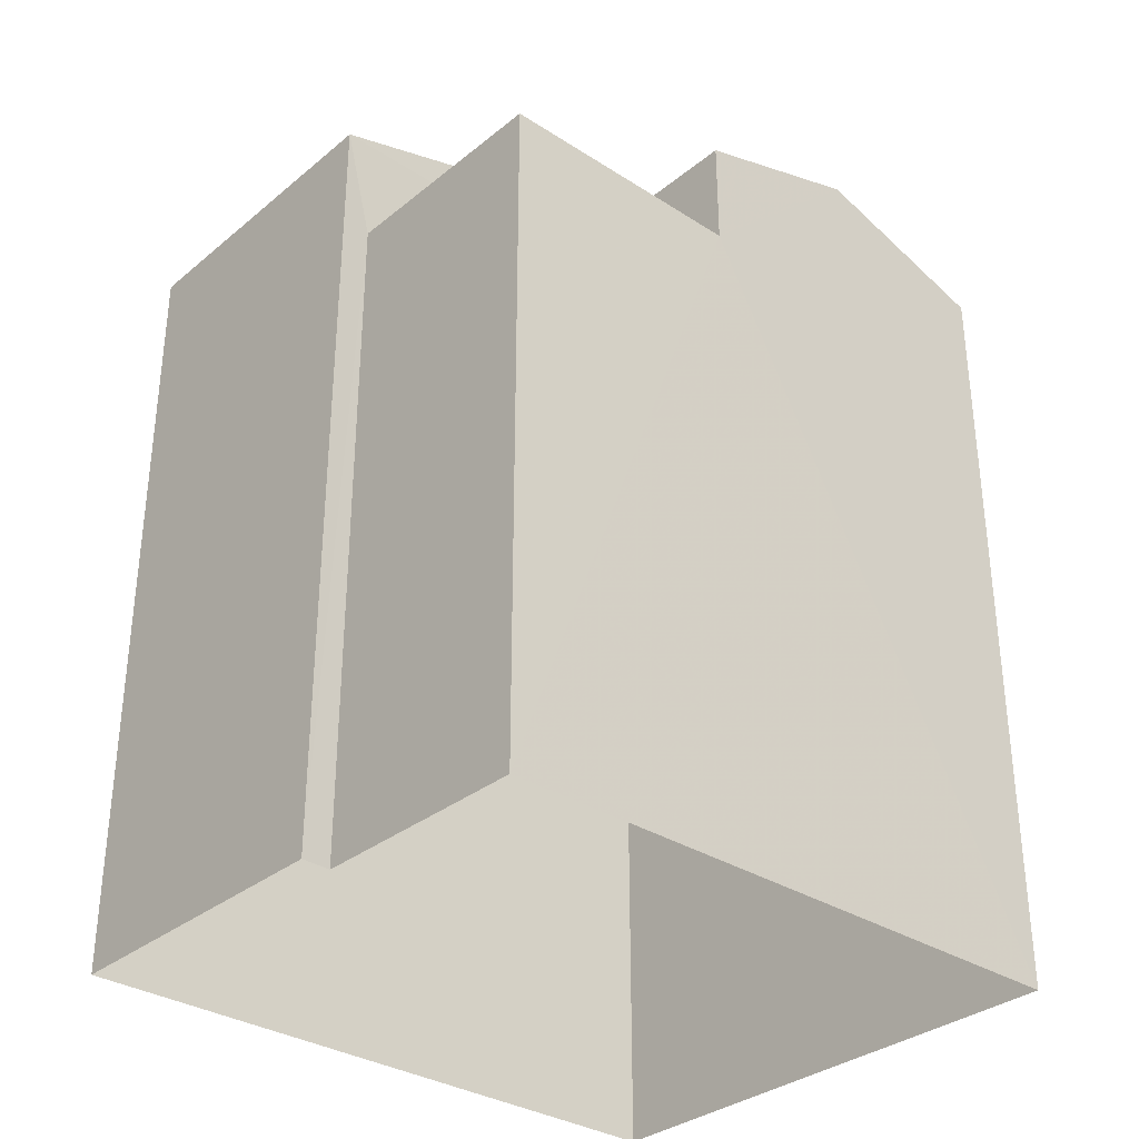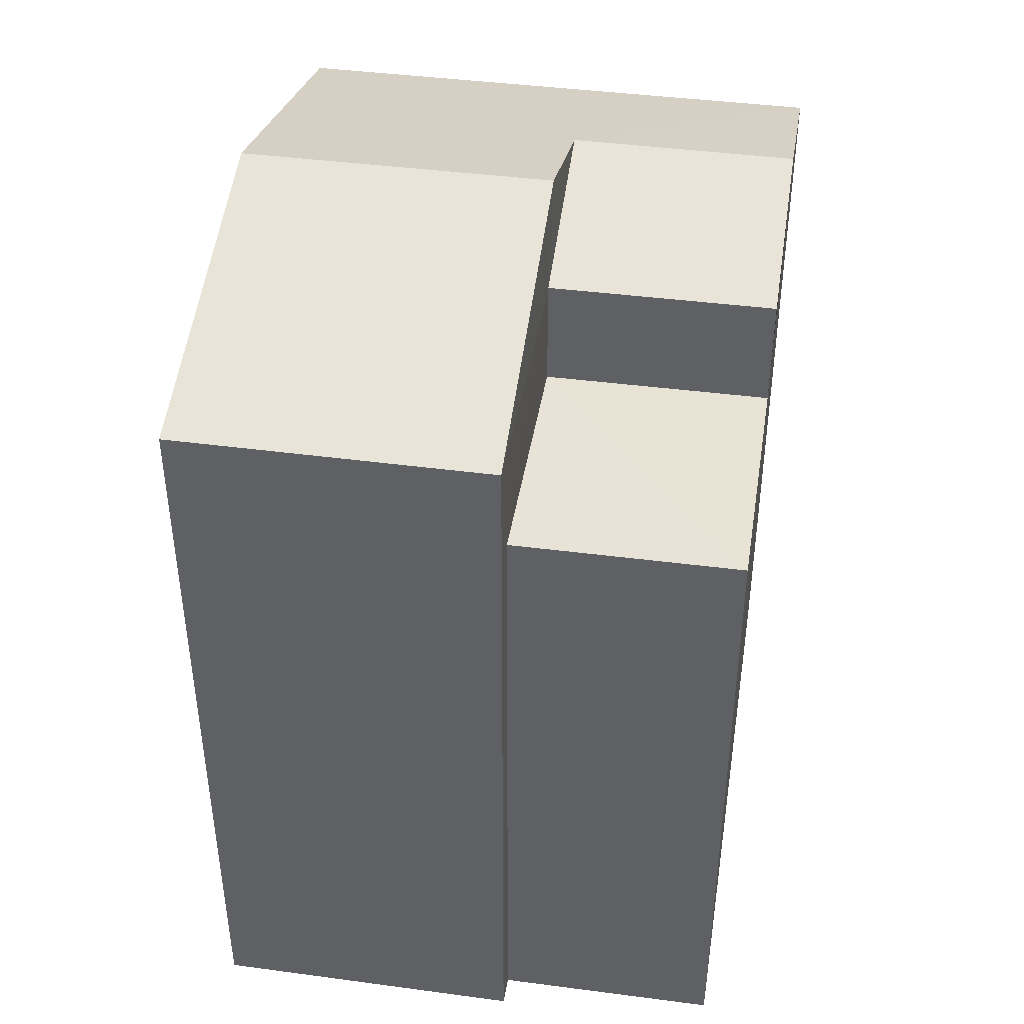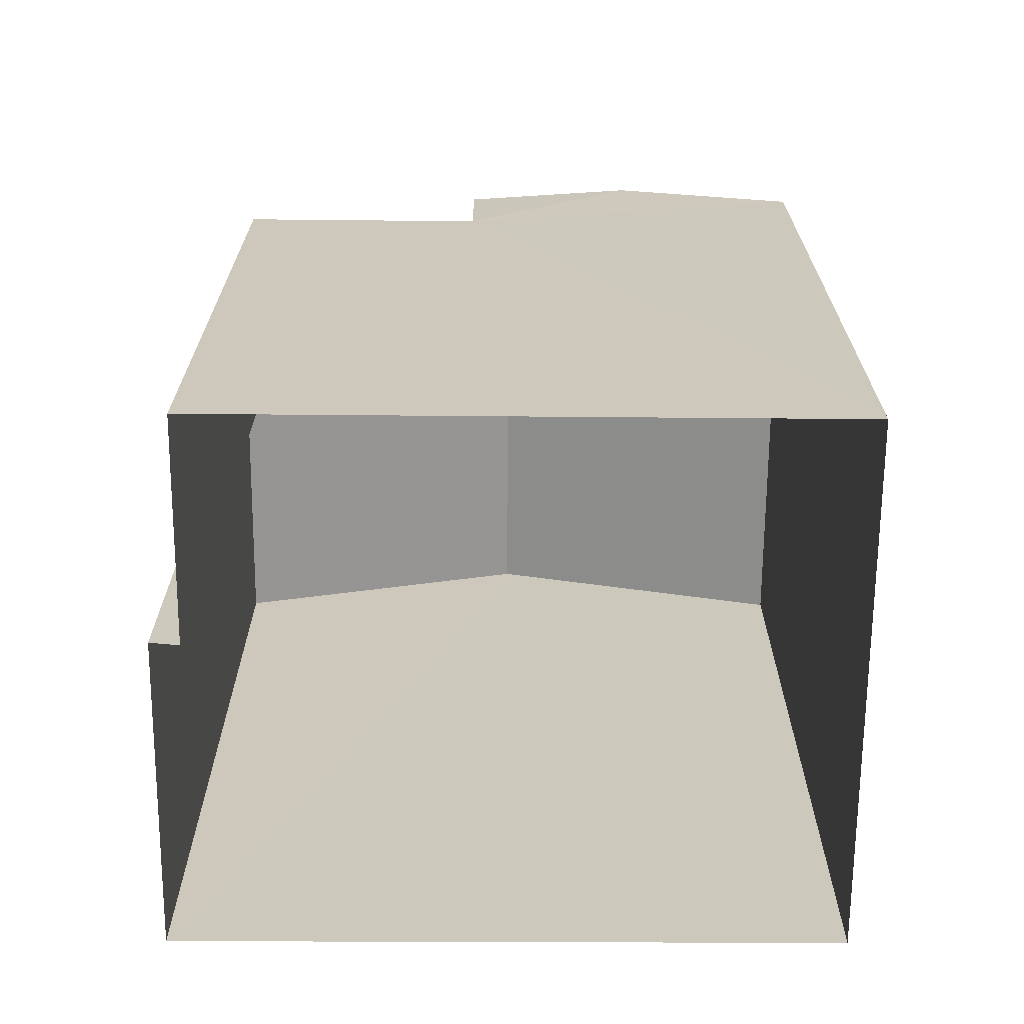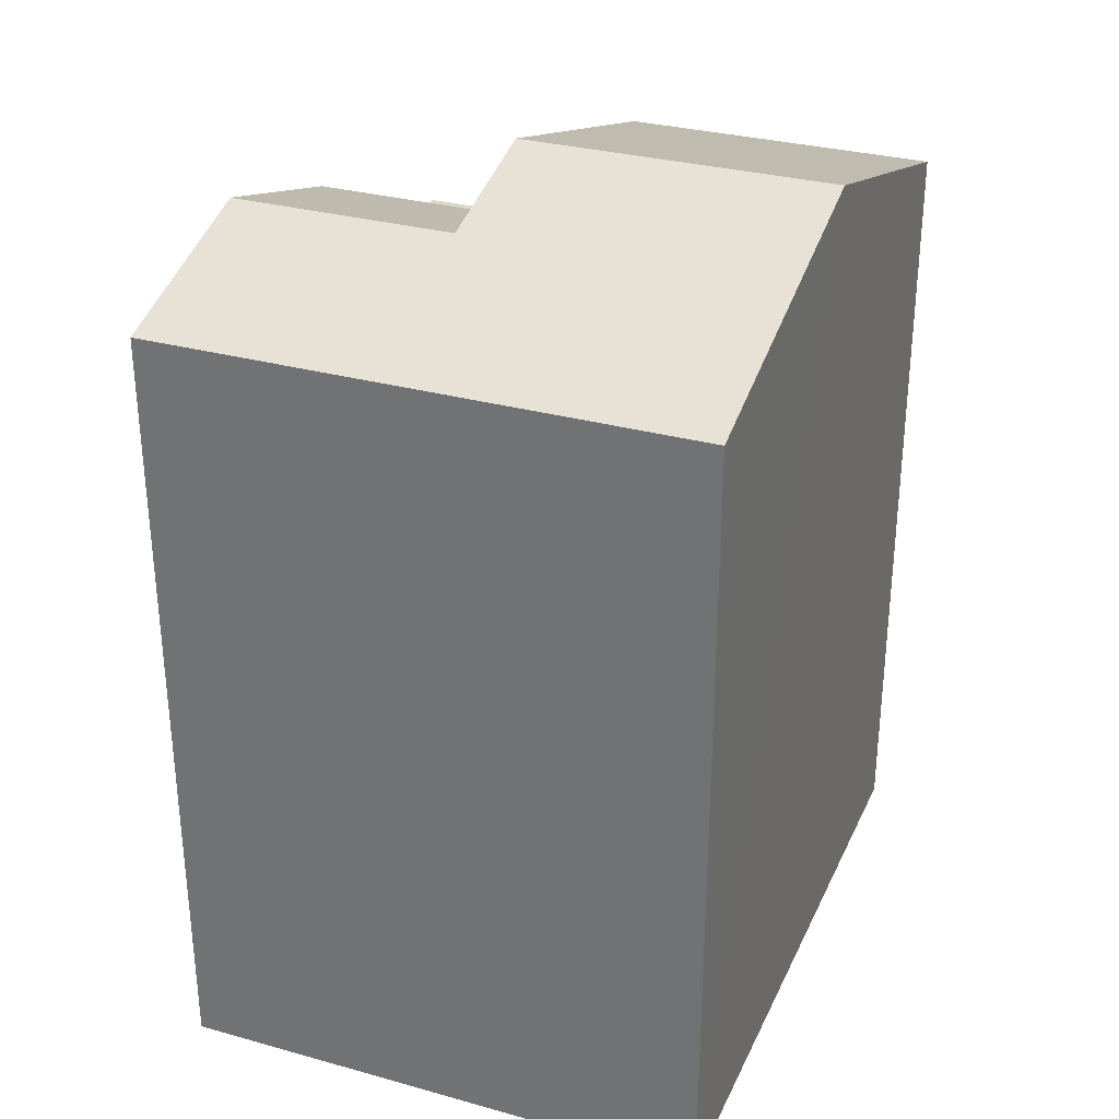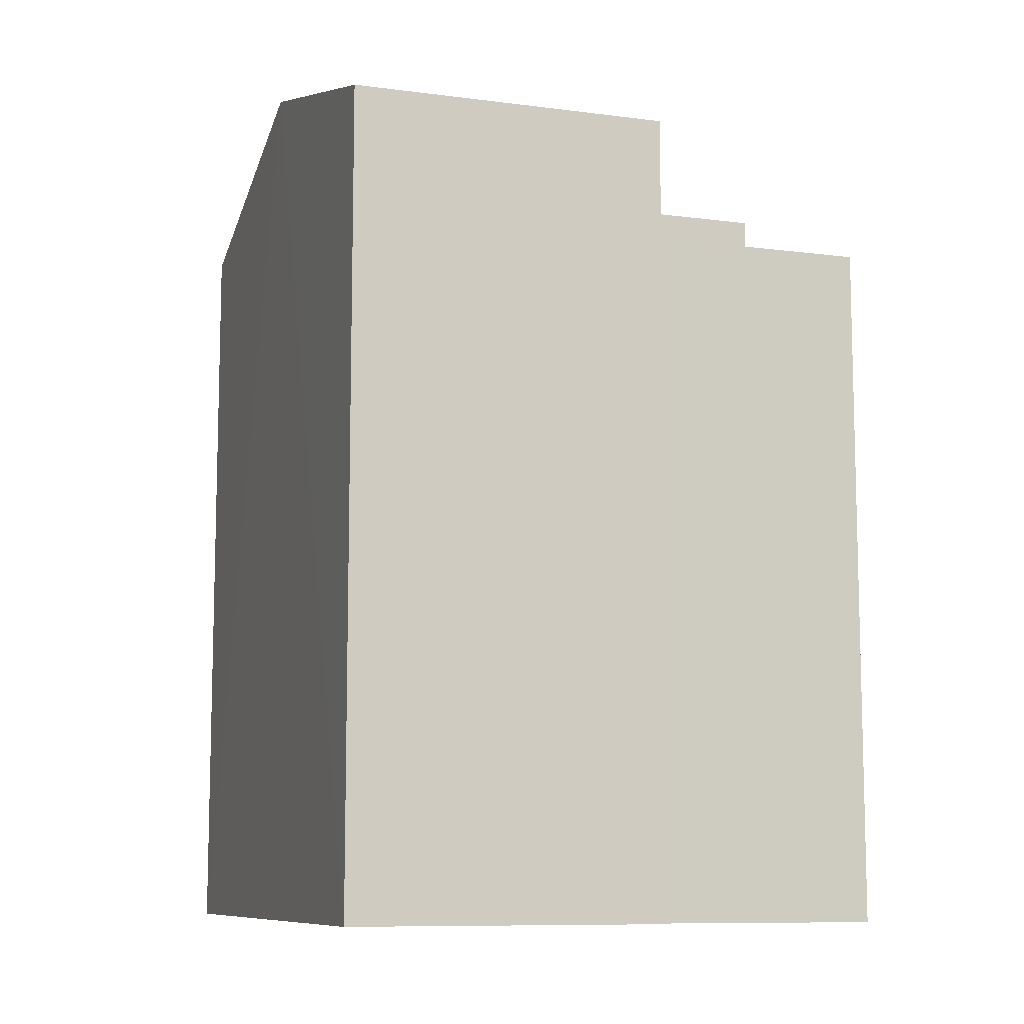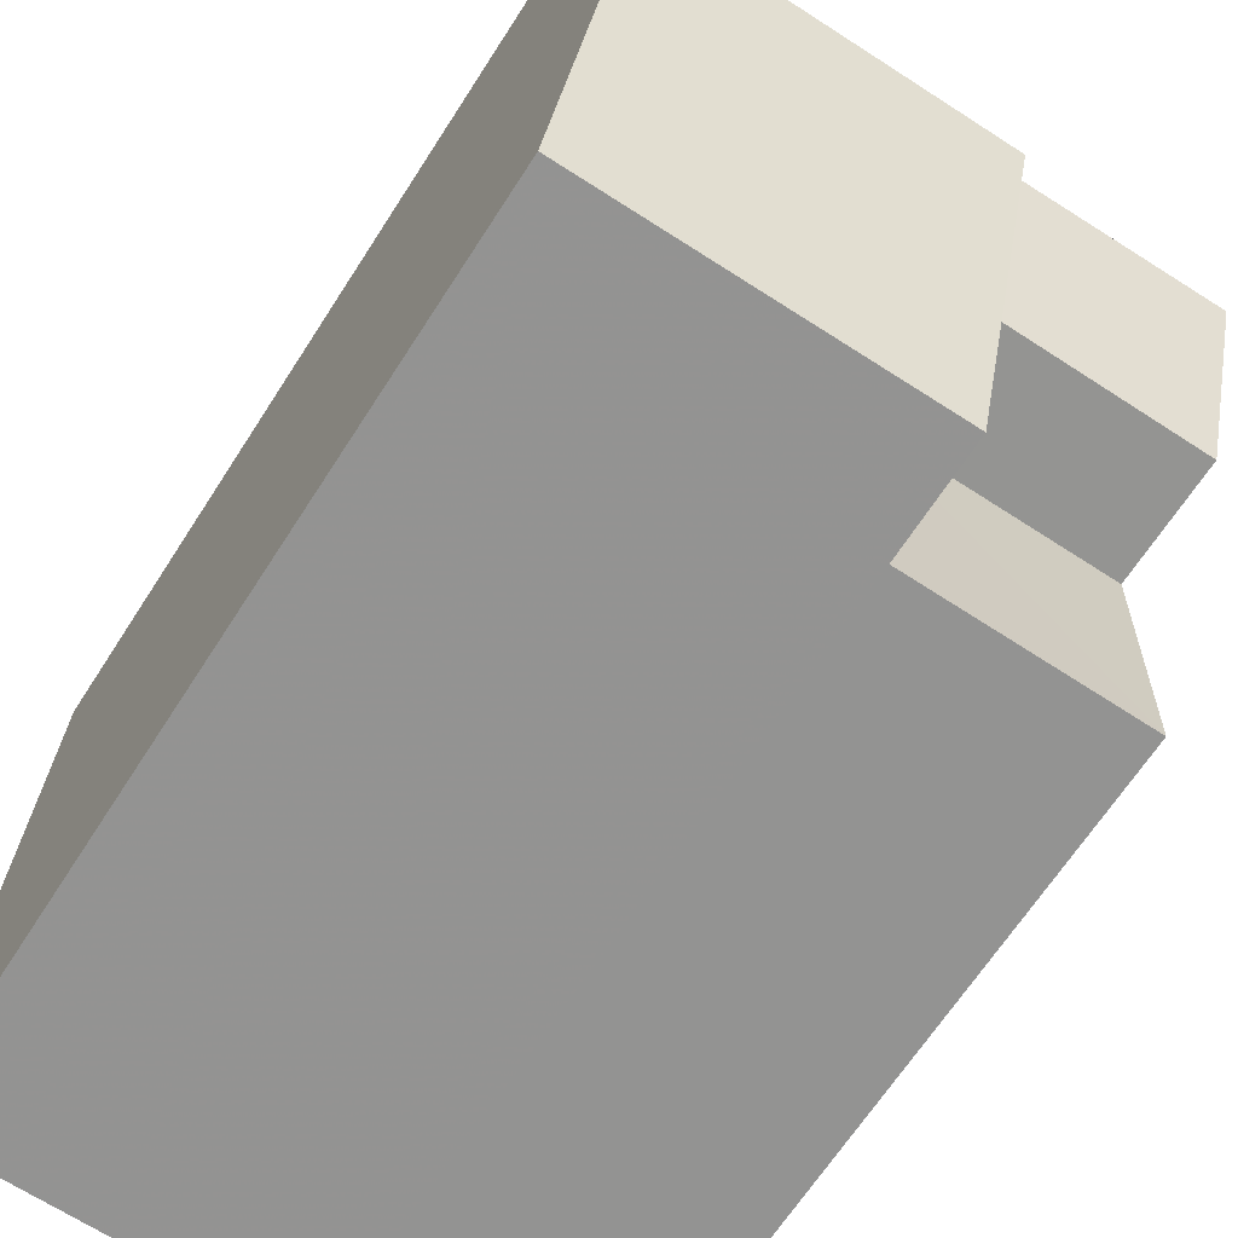
<metadata>
{"format":"obj","ext":"obj","renderer":"f3d","projection":"perspective","resolution":1024,"background":"white","views":[{"elev":-32.7,"azim":47.0,"up":"+Z"},{"elev":42.0,"azim":7.8,"up":"+Z"},{"elev":-68.0,"azim":88.3,"up":"+Z"},{"elev":30.9,"azim":-159.6,"up":"+Z"},{"elev":-9.5,"azim":-20.0,"up":"+Z"},{"elev":-66.2,"azim":-32.8,"up":"+Y"}]}
</metadata>
<code>
v -3.738e+05 -1.047e+05 23.56
v -3.738e+05 -1.047e+05 23.56
v -3.738e+05 -1.047e+05 23.56
v -3.738e+05 -1.047e+05 23.56
v -3.738e+05 -1.047e+05 23.56
v -3.738e+05 -1.047e+05 23.56
v -3.738e+05 -1.047e+05 34.6
v -3.738e+05 -1.047e+05 33.39
v -3.738e+05 -1.047e+05 33.39
v -3.738e+05 -1.047e+05 34.6
v -3.738e+05 -1.047e+05 32
v -3.738e+05 -1.047e+05 32
v -3.738e+05 -1.047e+05 32
v -3.738e+05 -1.047e+05 32
v -3.738e+05 -1.047e+05 34.1
v -3.738e+05 -1.047e+05 33.39
v -3.738e+05 -1.047e+05 33.39
v -3.738e+05 -1.047e+05 34.1
v -3.738e+05 -1.047e+05 33.39
v -3.738e+05 -1.047e+05 33.39
f 1 2 3
f 3 4 1
f 5 2 1
f 6 5 1
f 7 8 9
f 7 10 8
f 11 12 13
f 14 11 13
f 10 15 16
f 16 15 17
f 10 7 15
f 17 15 18
f 15 19 18
f 15 20 19
f 3 16 17
f 3 2 16
f 16 2 10
f 2 5 10
f 5 8 10
f 1 4 13
f 12 1 13
f 6 1 12
f 6 12 9
f 9 20 7
f 7 20 15
f 12 11 20
f 12 20 9
f 8 5 6
f 9 8 6
f 14 19 20
f 11 14 20
f 13 4 14
f 18 19 14
f 17 18 14
f 14 4 3
f 17 14 3

</code>
